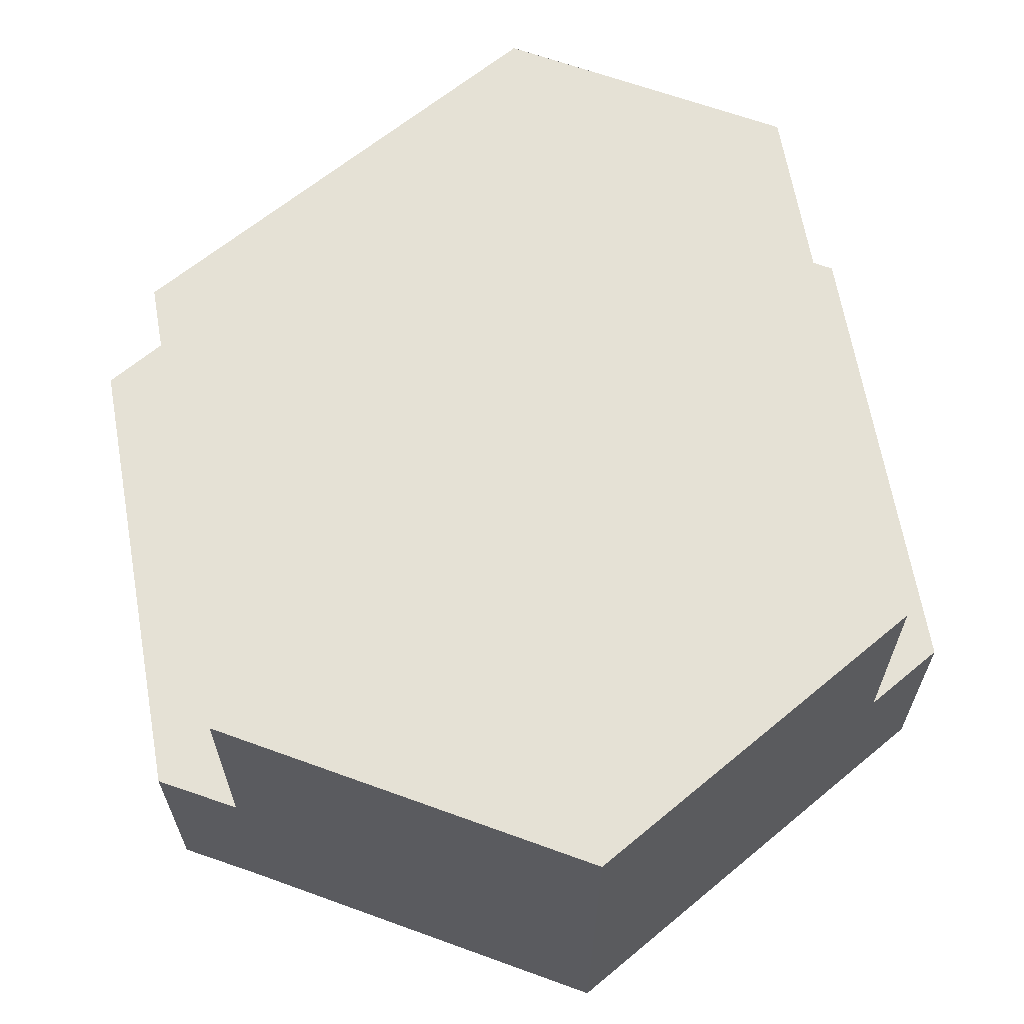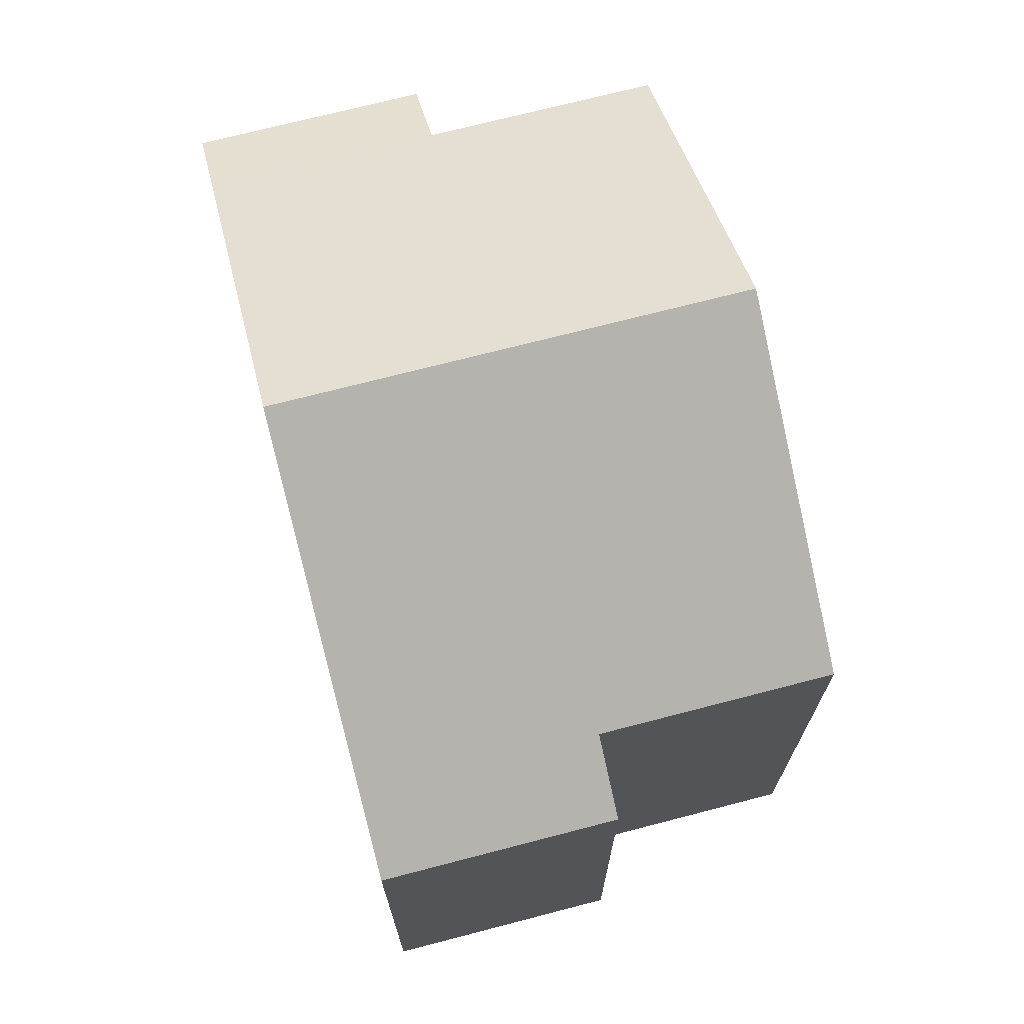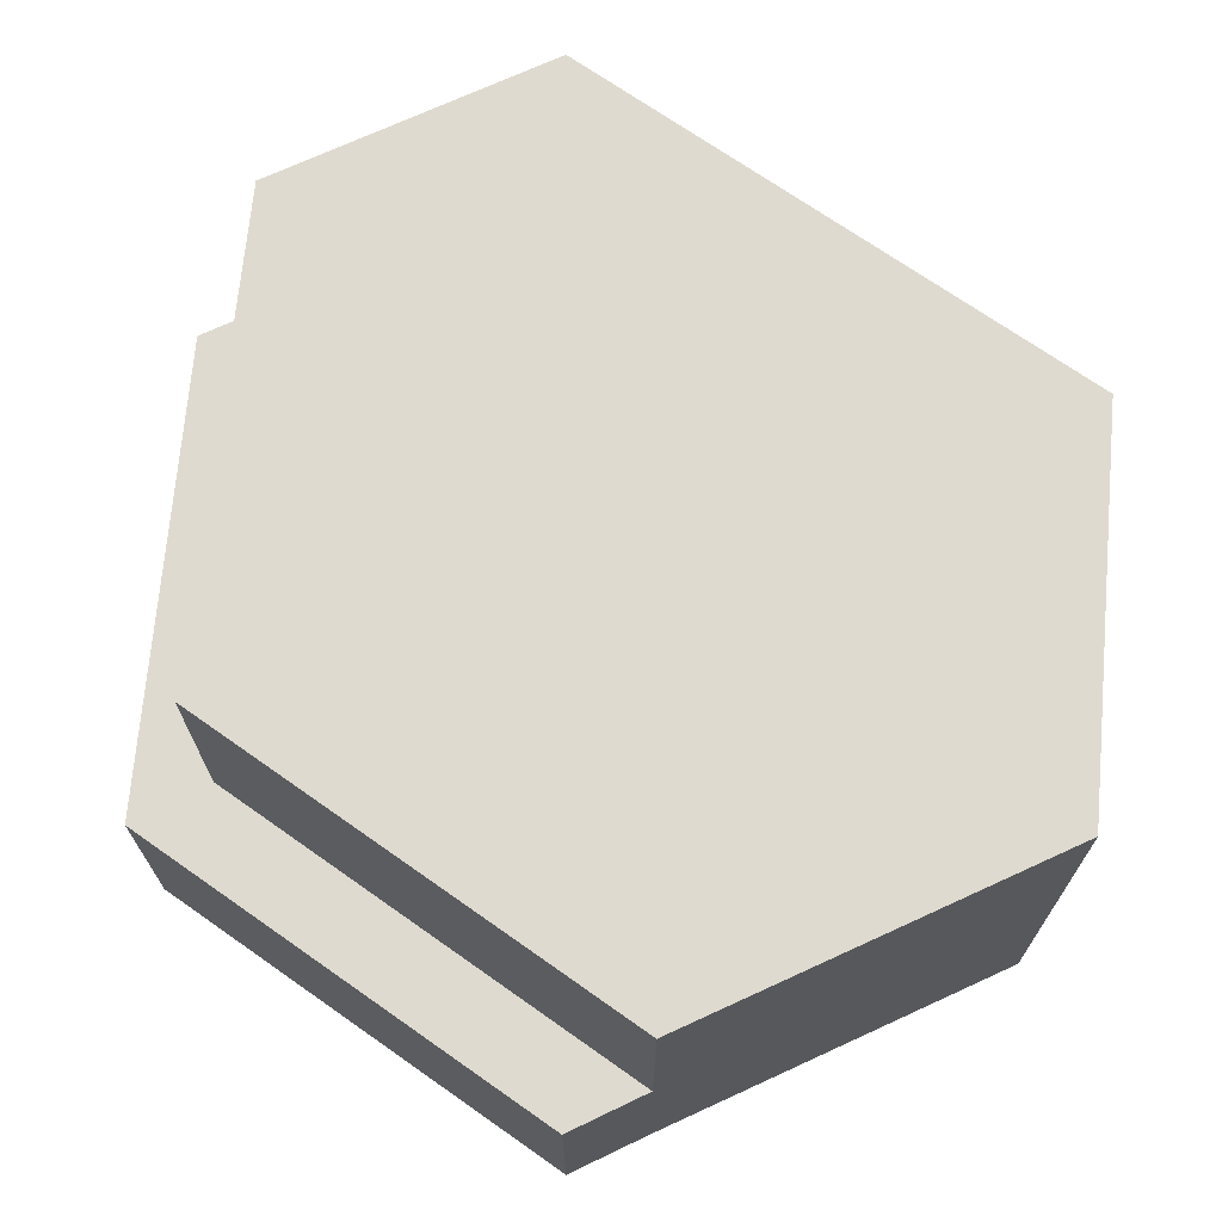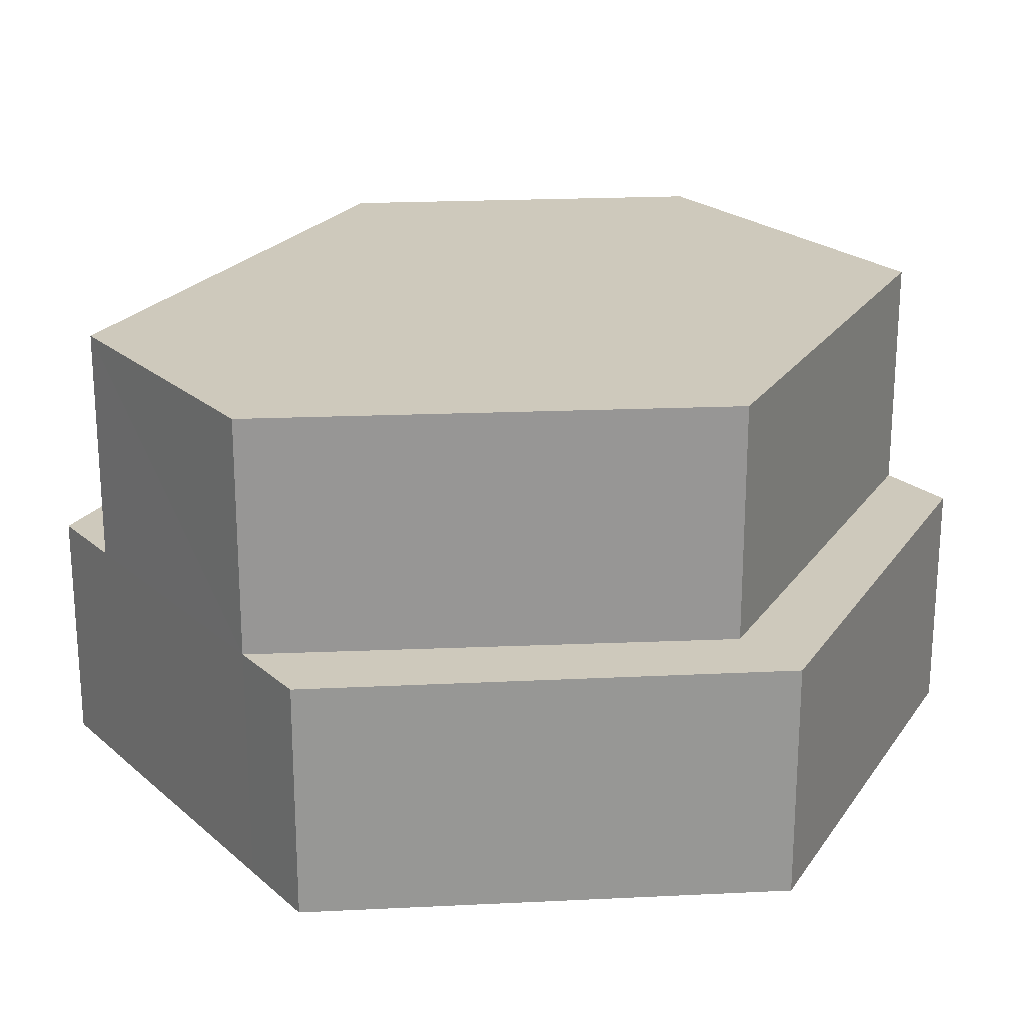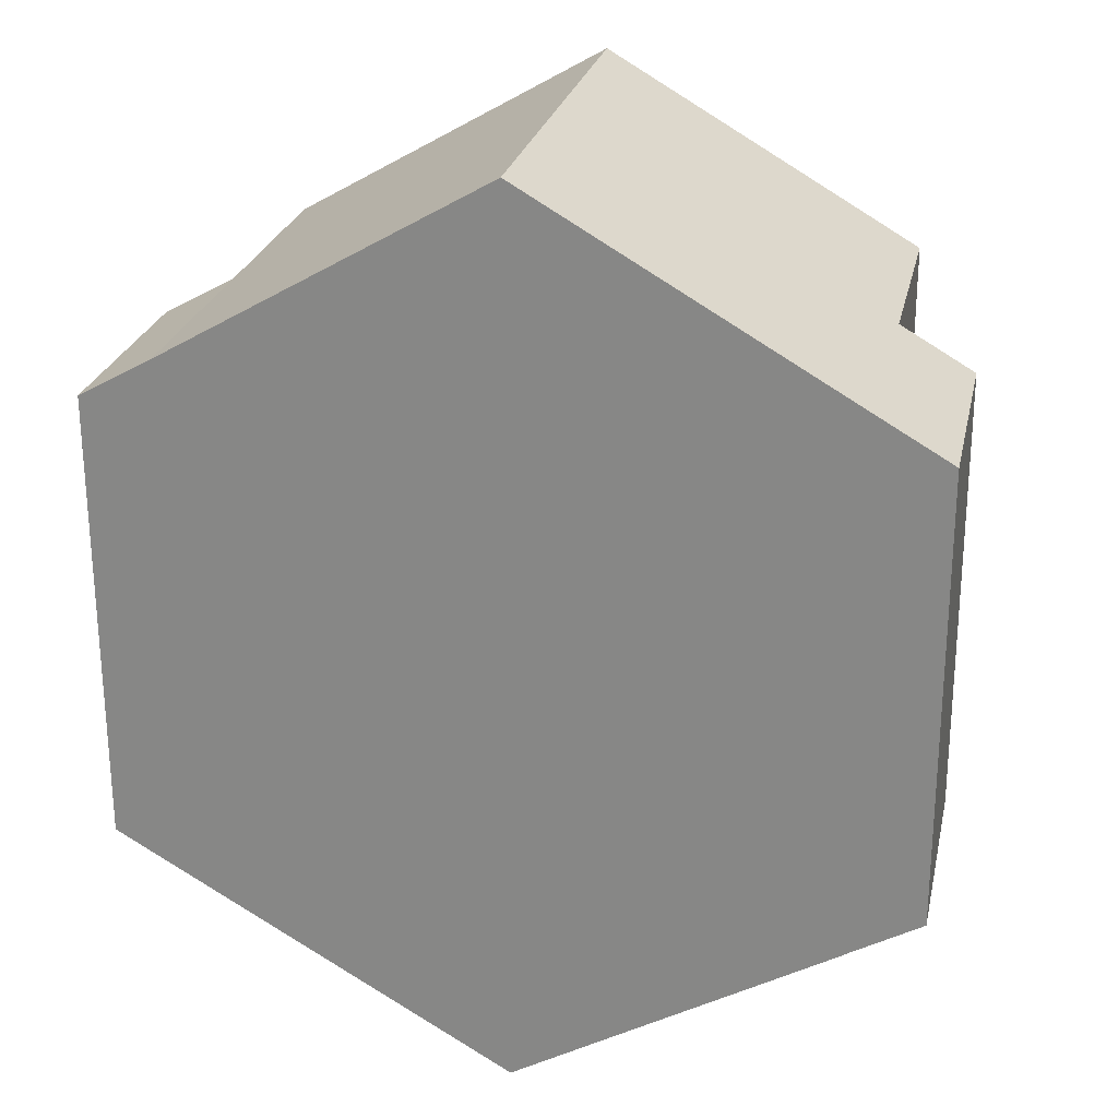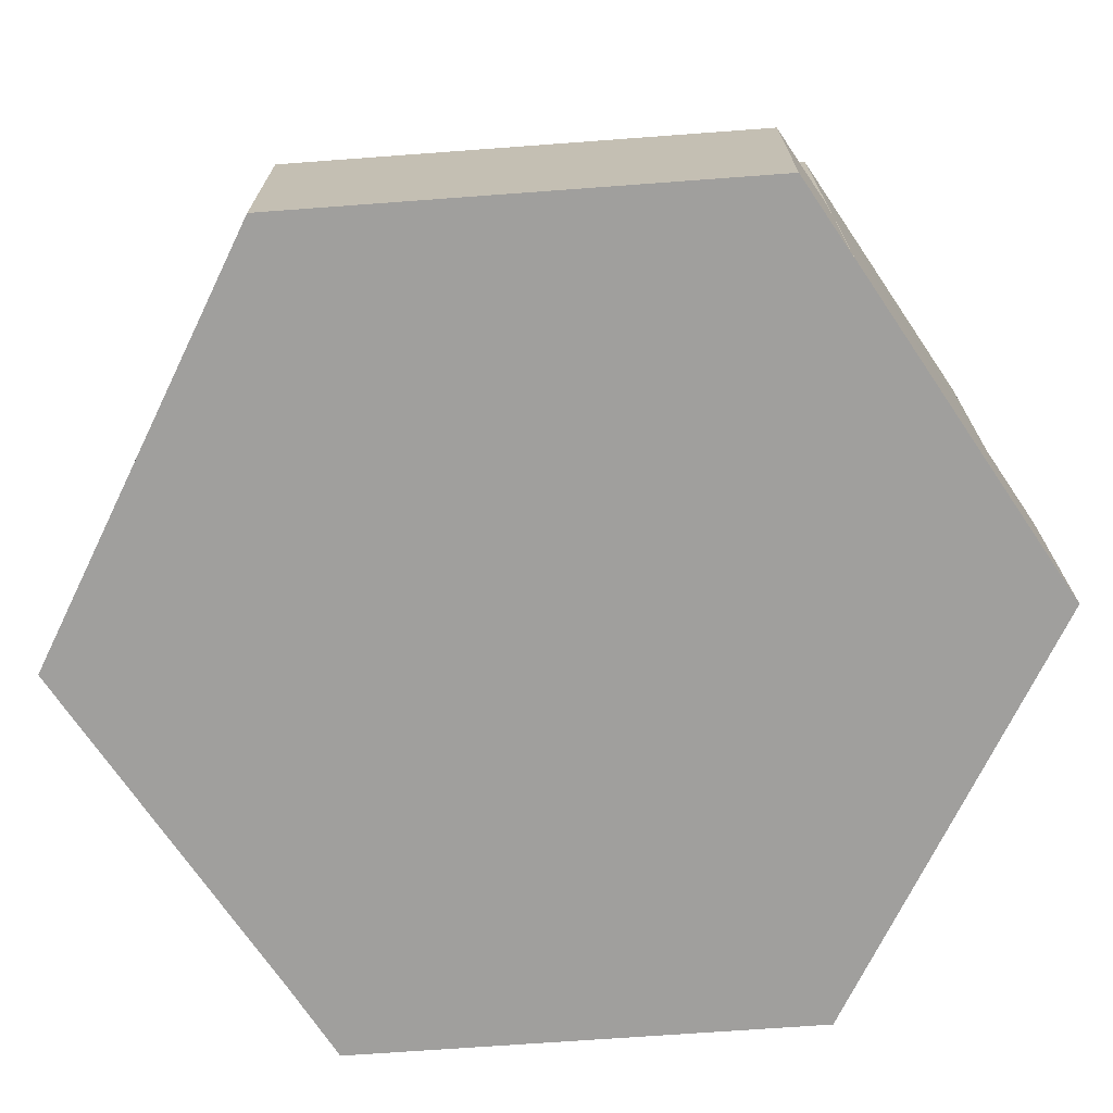
<metadata>
{"format":"obj","ext":"obj","renderer":"f3d","projection":"perspective","resolution":1024,"background":"white","views":[{"elev":64.9,"azim":-10.0,"up":"+Y"},{"elev":71.2,"azim":75.4,"up":"+Z"},{"elev":70.7,"azim":-54.9,"up":"+Y"},{"elev":22.3,"azim":-154.7,"up":"+Y"},{"elev":25.2,"azim":12.2,"up":"+Z"},{"elev":-71.4,"azim":94.1,"up":"+Y"}]}
</metadata>
<code>
o tile_dirt_River12_Cylinder
v 0.865 -1 0.4997
v -0.000996 -1 0.9997
v 0.865 -0.5 0.4997
v 0.7031 -0.5 0.3882
v 0.867 -1 -0.5037
v 0.7031 -0.5 -0.599
v 0.7031 -1 -0.599
v 0.867 -0.5 -0.5037
v 0.7031 -0 -0.5981
v -0.867 -1 -0.5003
v -0.867 -1 0.4997
v -0.867 -0.5 -0.5003
v -0.7092 -1 0.5882
v -0.7092 0 0.5882
v -0.7059 -0.5 -0.4167
v -0.7092 -0.5 0.5882
v -0.867 -0.5 0.4997
v 0.000996 -1 -1.004
v 0.1659 -0.5 -0.9085
v 0.1659 -1 -0.9085
v 0.000996 -0.5 -1.004
v 0.1646 -0 -0.9093
v -0.7059 0 -0.4171
v -0.000996 0 0.9997
v 0.7031 0 0.593
v 0.7031 -1 0.593
v 0.7031 -0.5 -0.5981
v 0.7031 -1 -0.5981
v 0.7031 -0.5 0.593
f 16 24 14
f 5 27 8
f 5 3 1
f 4 29 3
f 24 2 29
f 15 14 23
f 17 10 11
f 19 18 21
f 13 17 11
f 12 18 10
f 19 23 22
f 19 9 6
f 26 13 20
f 27 6 4
f 9 23 25
f 28 6 27
f 4 6 9
f 7 19 6
f 26 3 29
f 17 16 15
f 16 13 2
f 2 24 16
f 5 28 27
f 5 8 3
f 3 8 4
f 27 4 8
f 26 29 2
f 25 24 29
f 15 16 14
f 17 12 10
f 19 20 18
f 13 16 17
f 12 21 18
f 19 15 23
f 19 22 9
f 28 5 1
f 26 2 13
f 28 1 26
f 20 7 28
f 10 18 20
f 13 11 10
f 28 26 20
f 10 20 13
f 24 25 14
f 9 22 23
f 23 14 25
f 28 7 6
f 9 25 4
f 29 4 25
f 7 20 19
f 26 1 3
f 19 21 15
f 12 17 15
f 15 21 12

</code>
